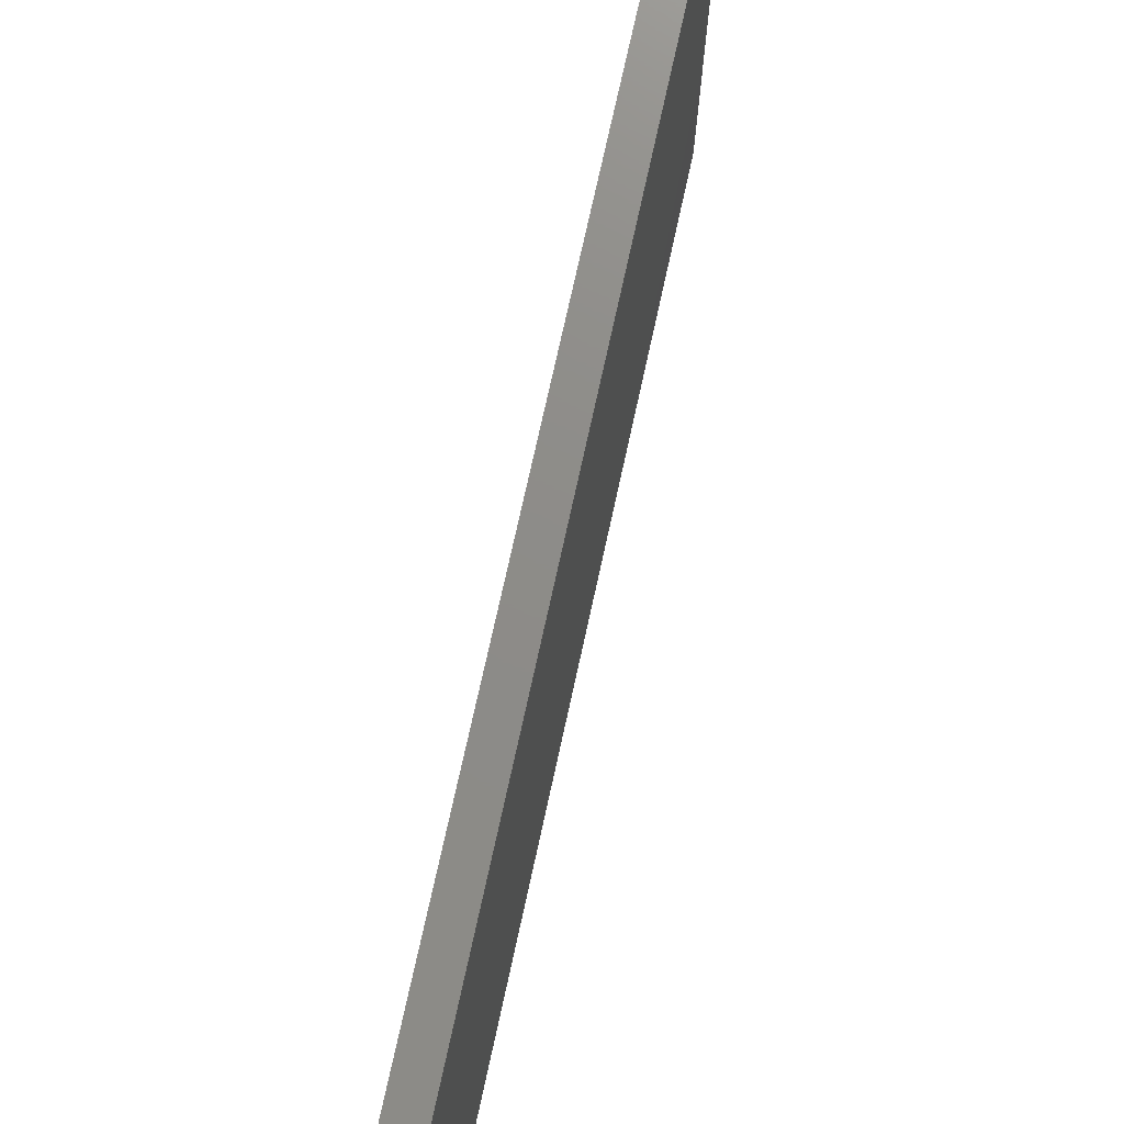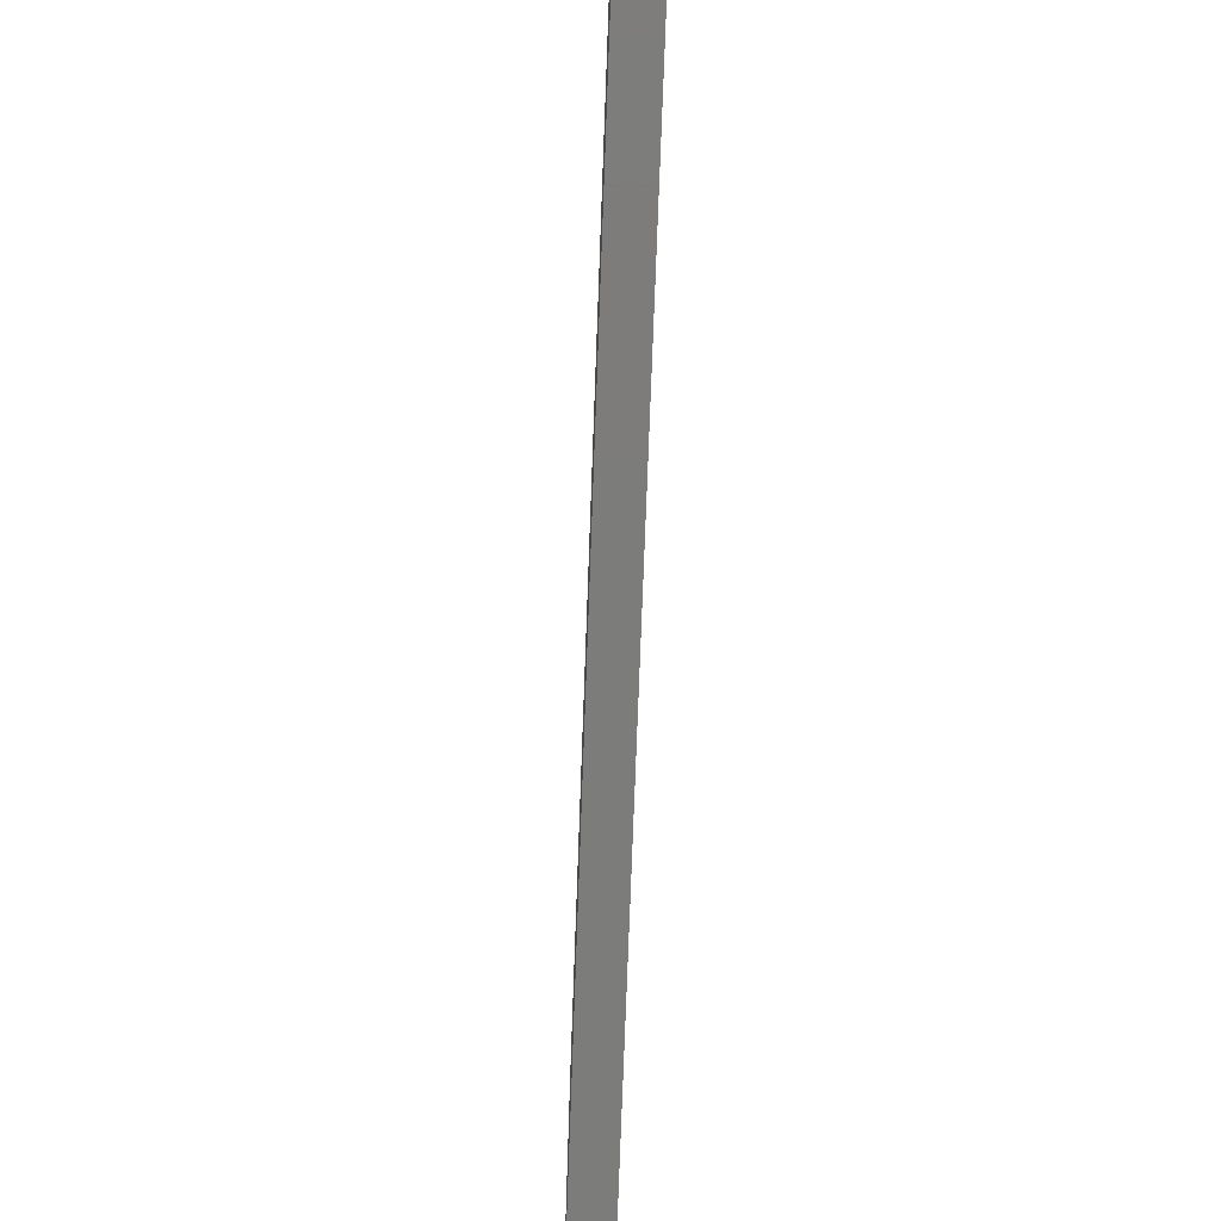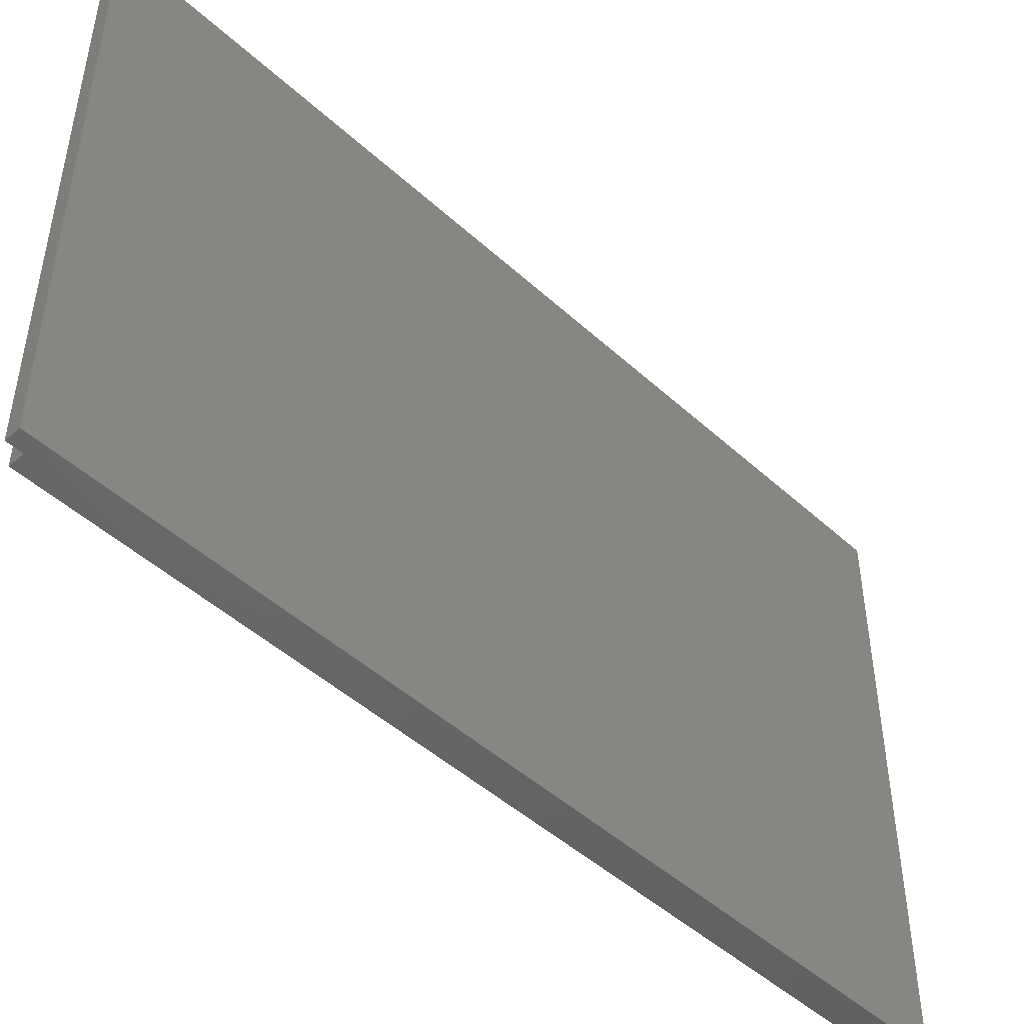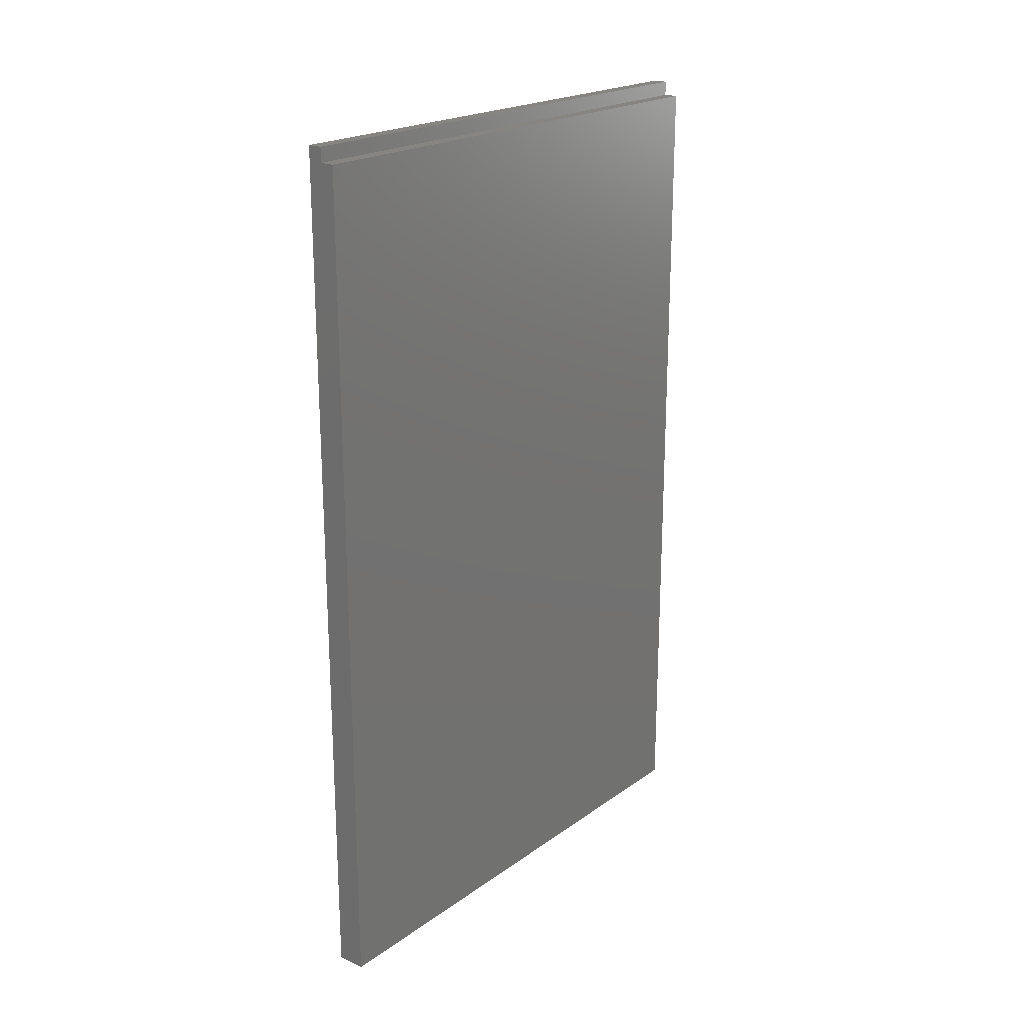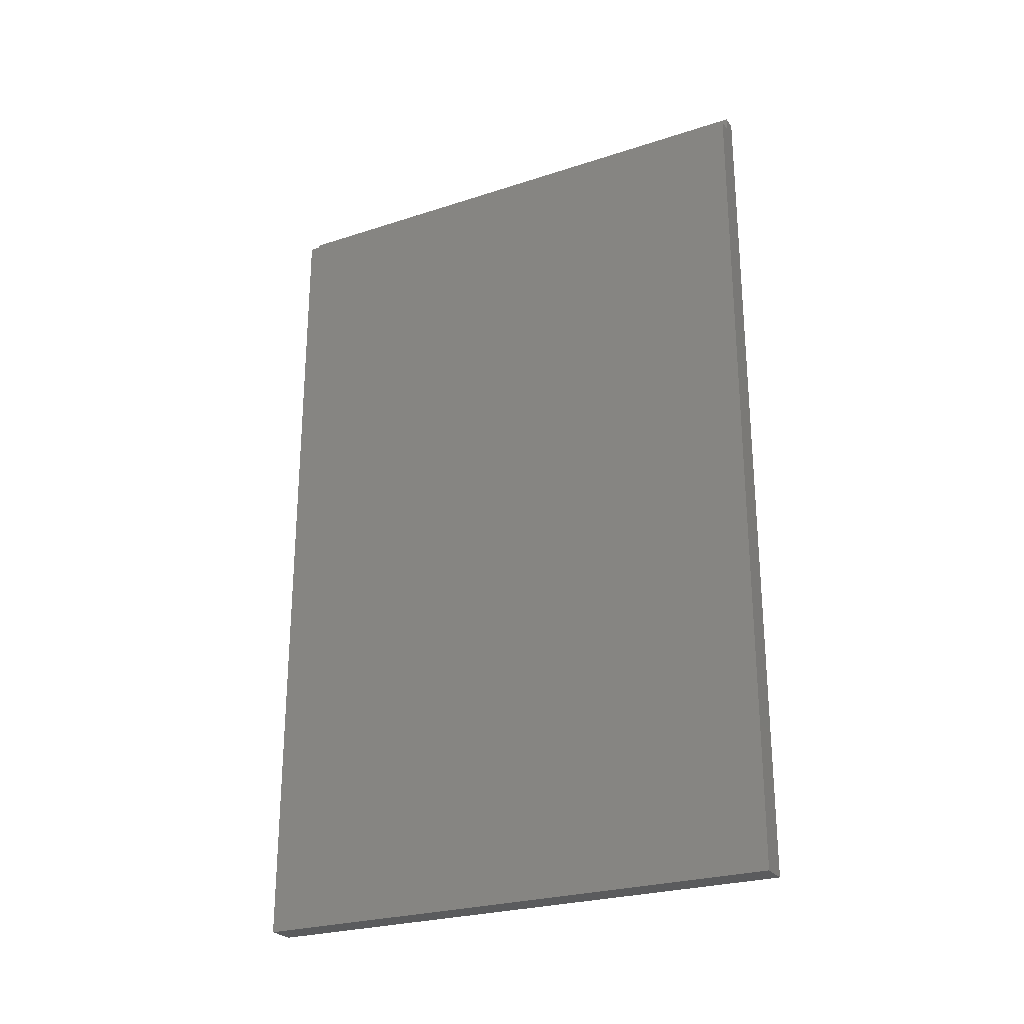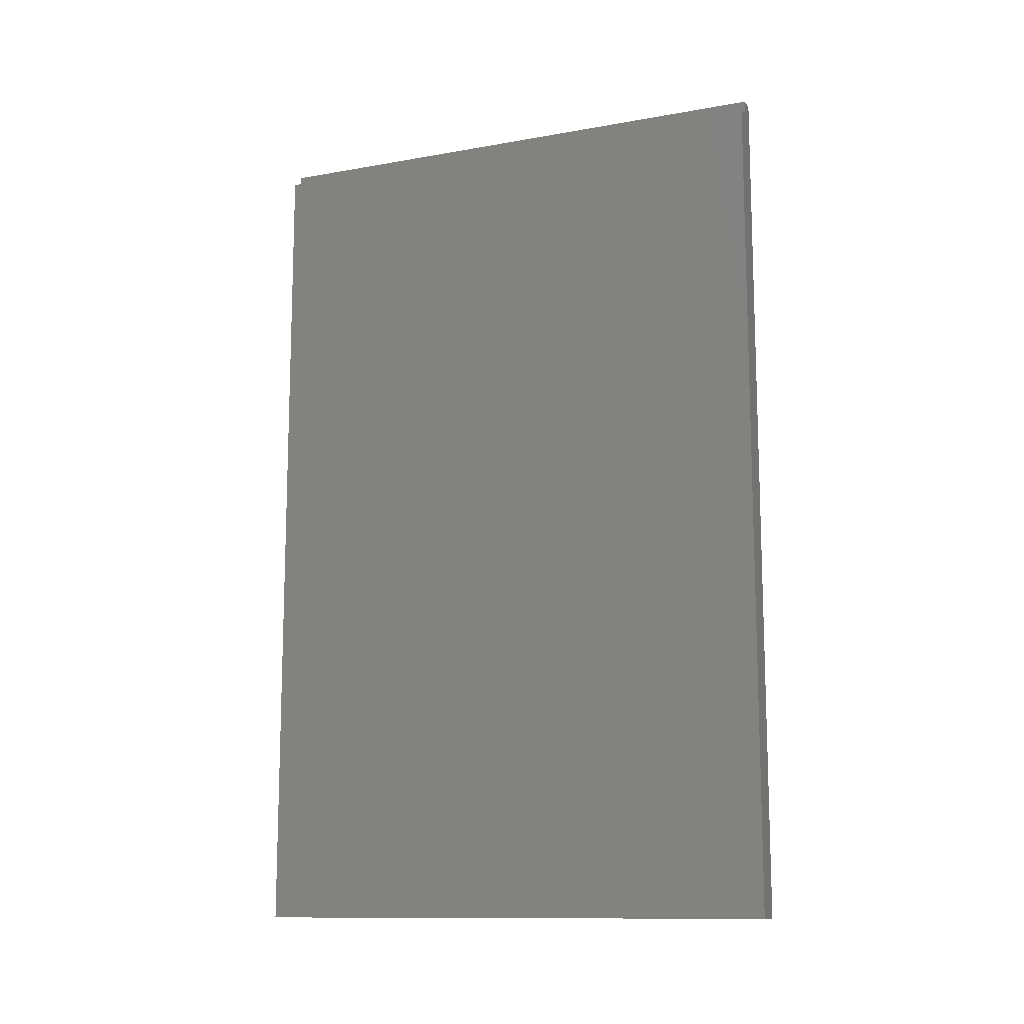
<metadata>
{"format":"stl","ext":"stl","renderer":"f3d","projection":"perspective","resolution":1024,"background":"white","views":[{"elev":74.8,"azim":-167.6,"up":"+Z"},{"elev":-75.5,"azim":177.9,"up":"+Z"},{"elev":-47.4,"azim":-135.7,"up":"+Z"},{"elev":21.0,"azim":38.8,"up":"+Y"},{"elev":-25.7,"azim":117.5,"up":"+Y"},{"elev":-12.2,"azim":112.8,"up":"+Y"}]}
</metadata>
<code>
# stl→obj: 12 verts, 20 faces
v -10 57 2.757e-23
v -10 -2 38
v -10 -2 2.757e-23
v -10 57 38
v -11 57 38
v -11 57 2.757e-23
v -12 58 38
v -12 -2 38
v -11 58 38
v -12 -2 2.757e-23
v -11 58 2.757e-23
v -12 58 2.757e-23
f 1 2 3
f 2 1 4
f 5 1 6
f 1 5 4
f 2 7 8
f 7 2 5
f 5 2 4
f 9 7 5
f 2 10 3
f 10 2 8
f 11 10 12
f 10 11 6
f 10 6 3
f 3 6 1
f 7 10 8
f 10 7 12
f 7 11 12
f 11 7 9
f 11 5 6
f 5 11 9

</code>
